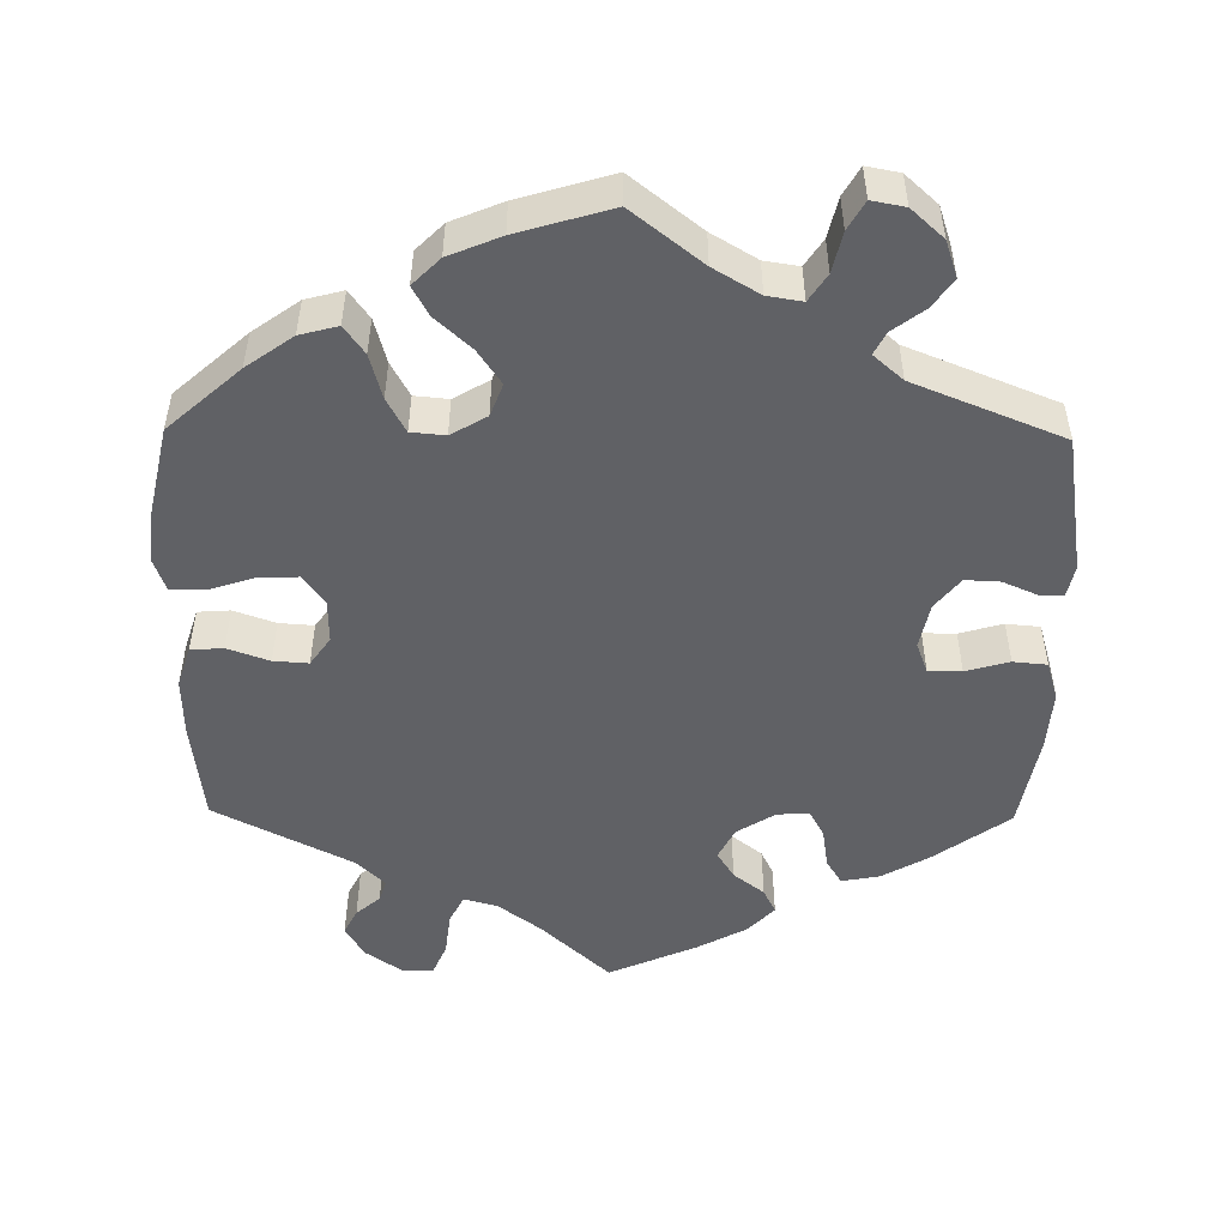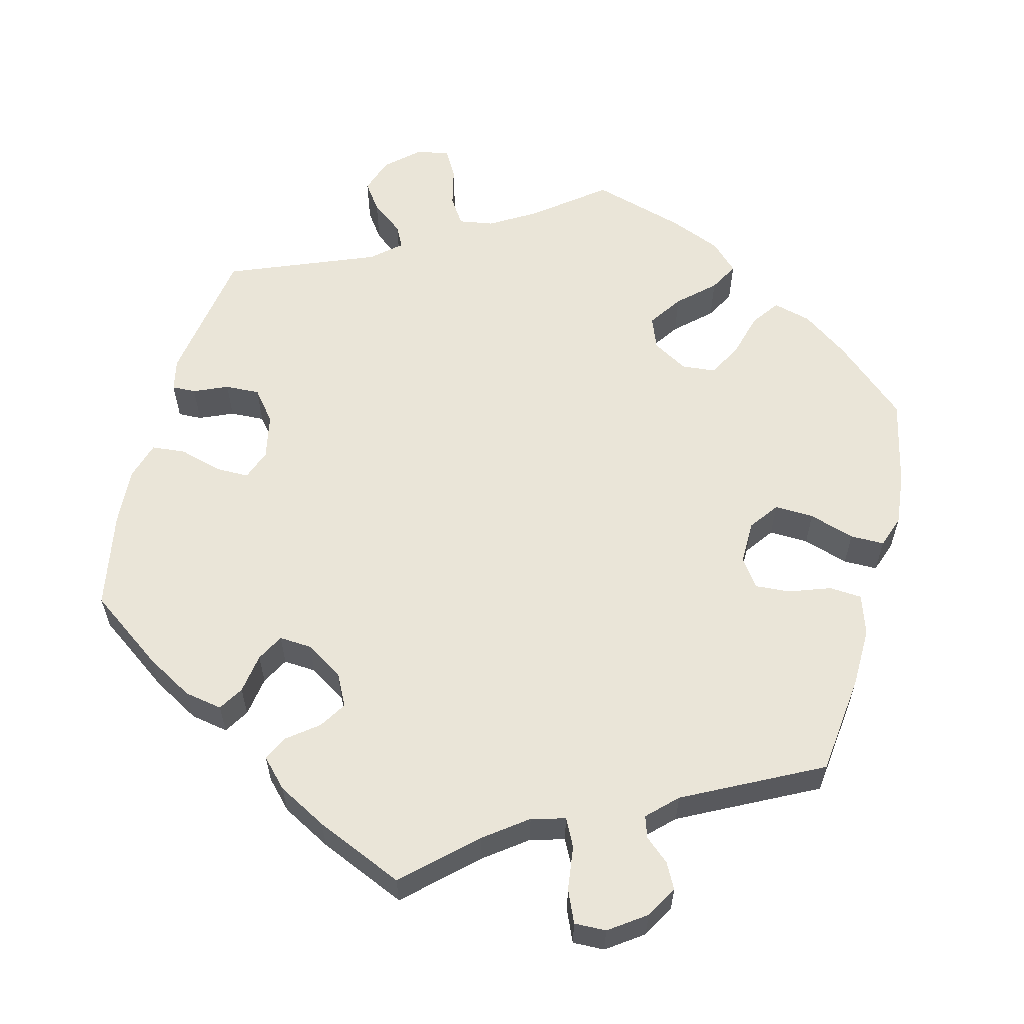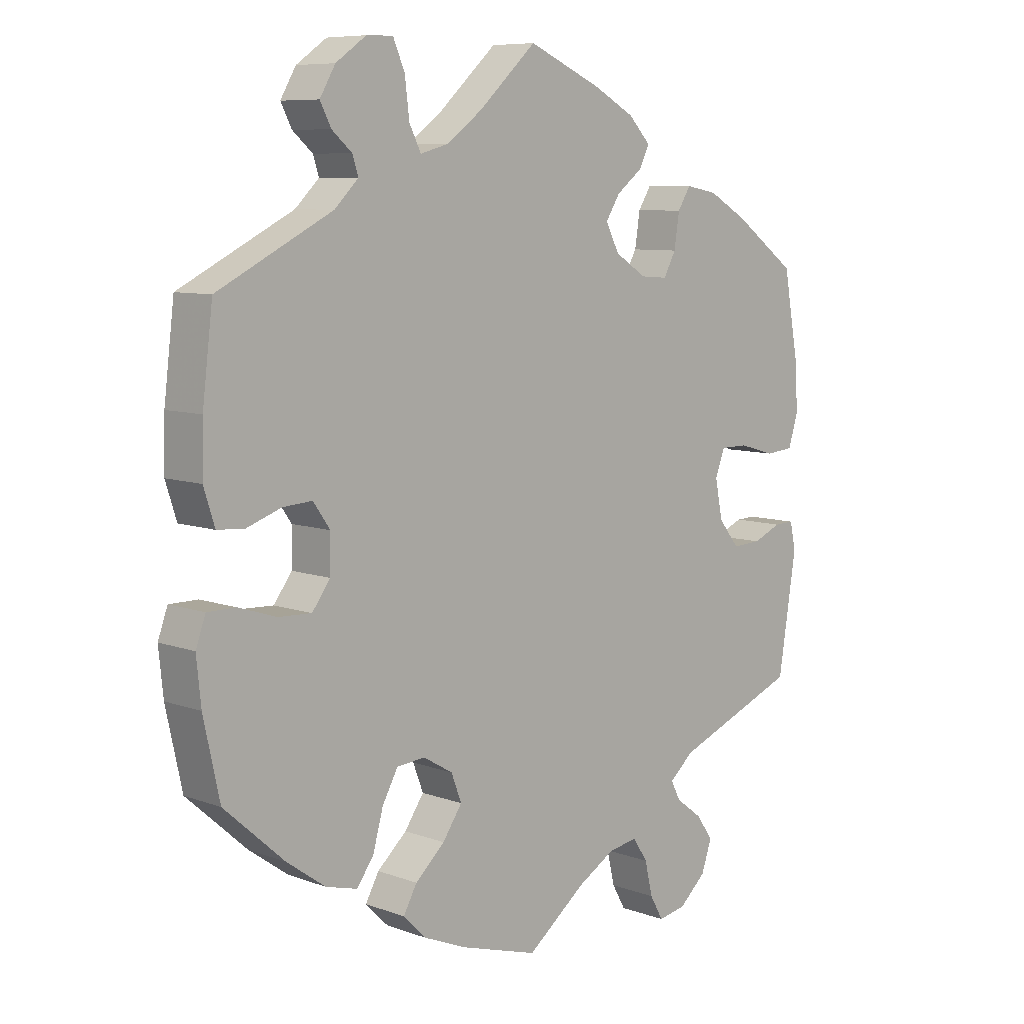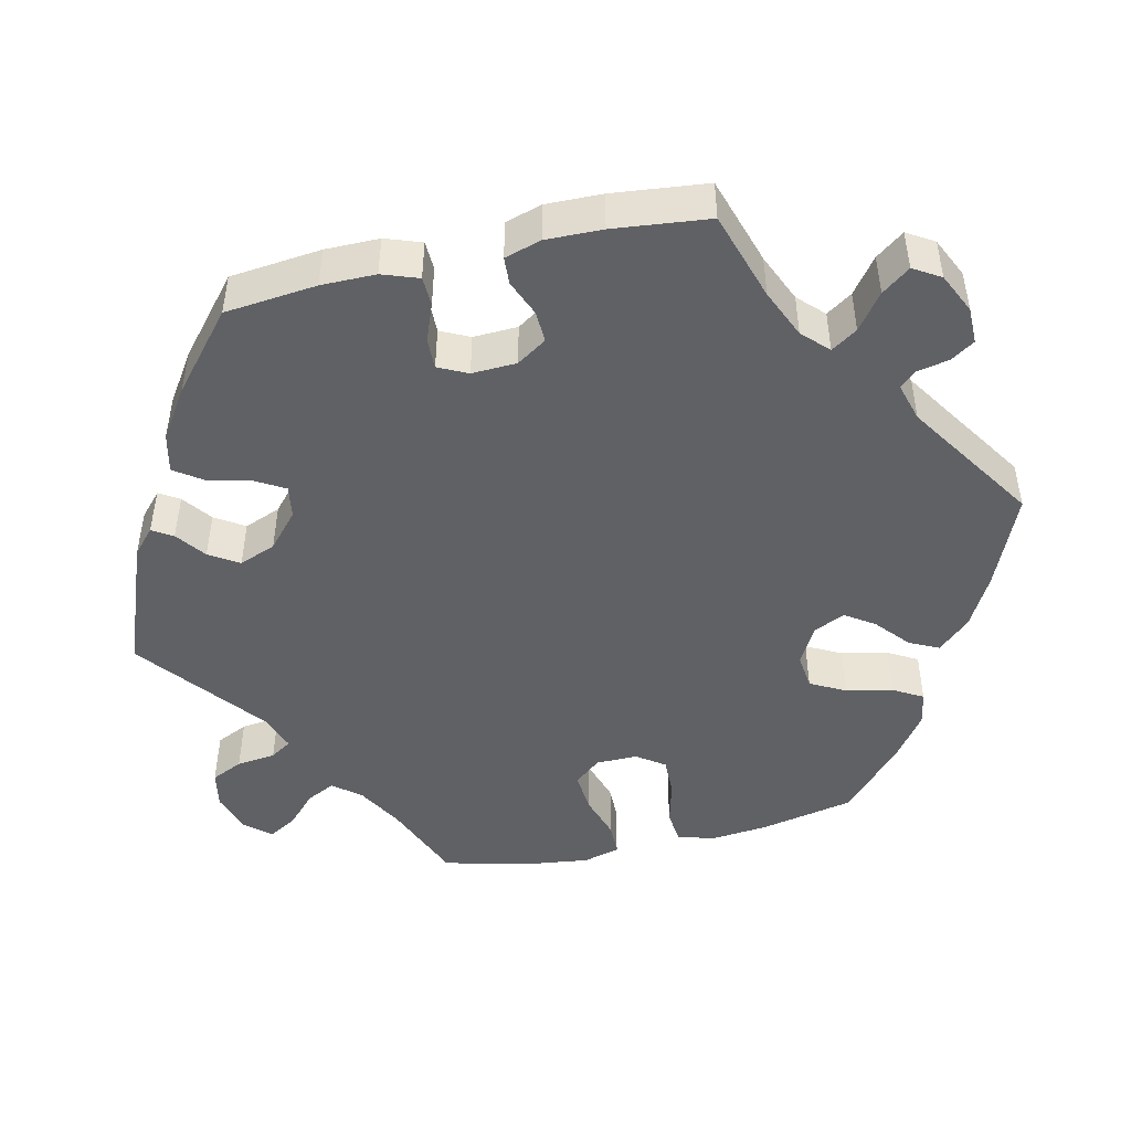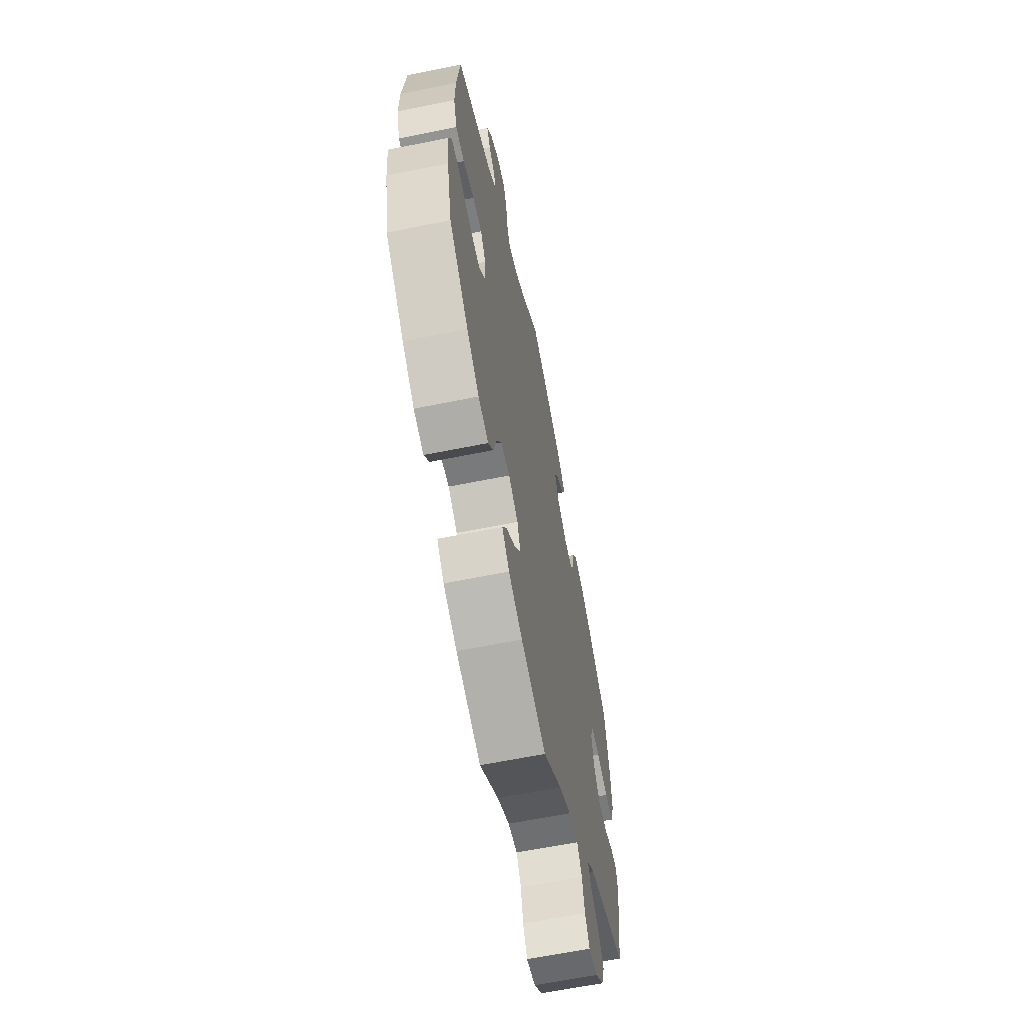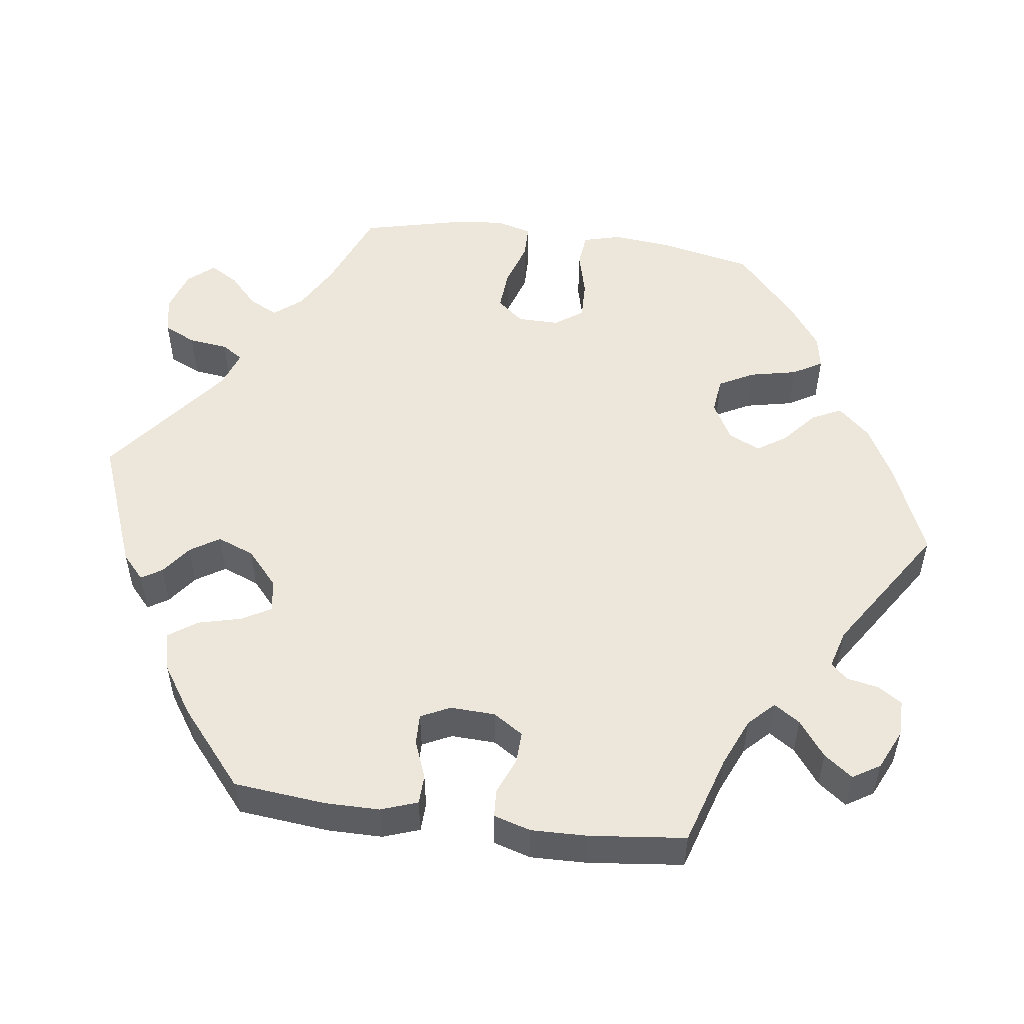
<metadata>
{"format":"obj","ext":"obj","renderer":"f3d","projection":"perspective","resolution":1024,"background":"white","views":[{"elev":-50.4,"azim":179.2,"up":"+Y"},{"elev":59.0,"azim":14.3,"up":"+Y"},{"elev":8.1,"azim":135.2,"up":"+Z"},{"elev":-47.1,"azim":-17.0,"up":"+Y"},{"elev":-63.0,"azim":101.6,"up":"+Z"},{"elev":52.4,"azim":-22.3,"up":"+Y"}]}
</metadata>
<code>
v 0.516 0.07 0.158
v 0.518 0.07 0.081
v 0.501 0.07 0.028
v 0.459 0.07 0.025
v 0.405 0.07 0.044
v 0.36 0.07 0.047
v 0.334 0.07 0.01
v 0.335 0.07 -0.046
v 0.363 0.07 -0.084
v 0.414 0.07 -0.082
v 0.473 0.07 -0.063
v 0.517 0.07 -0.063
v 0.532 0.07 -0.105
v 0.525 0.07 -0.174
v 0.5 0.07 -0.289
v 0.407 0.07 -0.372
v 0.347 0.07 -0.415
v 0.298 0.07 -0.428
v 0.272 0.07 -0.392
v 0.256 0.07 -0.334
v 0.232 0.07 -0.29
v 0.188 0.07 -0.286
v 0.142 0.07 -0.313
v 0.126 0.07 -0.355
v 0.156 0.07 -0.399
v 0.202 0.07 -0.441
v 0.223 0.07 -0.479
v 0.188 0.07 -0.514
v 0.121 0.07 -0.542
v 0 0.07 -0.578
v -0.091 0.07 -0.507
v -0.15 0.07 -0.472
v -0.195 0.07 -0.465
v -0.218 0.07 -0.5
v -0.23 0.07 -0.552
v -0.251 0.07 -0.589
v -0.294 0.07 -0.581
v -0.336 0.07 -0.543
v -0.352 0.07 -0.496
v -0.326 0.07 -0.459
v -0.285 0.07 -0.428
v -0.27 0.07 -0.399
v -0.308 0.07 -0.366
v -0.5 0.07 -0.289
v -0.528 0.07 -0.11
v -0.519 0.07 -0.068
v -0.488 0.07 -0.069
v -0.444 0.07 -0.088
v -0.399 0.07 -0.09
v -0.367 0.07 -0.05
v -0.355 0.07 0.009
v -0.37 0.07 0.049
v -0.413 0.07 0.049
v -0.469 0.07 0.033
v -0.513 0.07 0.037
v -0.528 0.07 0.087
v -0.523 0.07 0.163
v -0.5 0.07 0.289
v -0.403 0.07 0.359
v -0.342 0.07 0.394
v -0.293 0.07 0.403
v -0.273 0.07 0.371
v -0.265 0.07 0.319
v -0.246 0.07 0.284
v -0.204 0.07 0.287
v -0.155 0.07 0.318
v -0.134 0.07 0.359
v -0.156 0.07 0.394
v -0.196 0.07 0.425
v -0.212 0.07 0.457
v -0.178 0.07 0.493
v -0.114 0.07 0.528
v 0 0.07 0.578
v 0.089 0.07 0.496
v 0.144 0.07 0.455
v 0.188 0.07 0.443
v 0.206 0.07 0.479
v 0.213 0.07 0.536
v 0.231 0.07 0.578
v 0.272 0.07 0.577
v 0.319 0.07 0.544
v 0.343 0.07 0.503
v 0.326 0.07 0.47
v 0.295 0.07 0.443
v 0.286 0.07 0.415
v 0.323 0.07 0.379
v 0.5 0.07 0.289
v 0.516 0 0.158
v 0.518 0 0.081
v 0.501 0 0.028
v 0.459 0 0.025
v 0.405 0 0.044
v 0.36 0 0.047
v 0.334 0 0.01
v 0.335 0 -0.046
v 0.363 0 -0.084
v 0.414 0 -0.082
v 0.473 0 -0.063
v 0.517 0 -0.063
v 0.532 0 -0.105
v 0.525 0 -0.174
v 0.5 0 -0.289
v 0.407 0 -0.372
v 0.347 0 -0.415
v 0.298 0 -0.428
v 0.272 0 -0.392
v 0.256 0 -0.334
v 0.232 0 -0.29
v 0.188 0 -0.286
v 0.142 0 -0.313
v 0.126 0 -0.355
v 0.156 0 -0.399
v 0.202 0 -0.441
v 0.223 0 -0.479
v 0.188 0 -0.514
v 0.121 0 -0.542
v 0 0 -0.578
v -0.091 0 -0.507
v -0.15 0 -0.472
v -0.195 0 -0.465
v -0.218 0 -0.5
v -0.23 0 -0.552
v -0.251 0 -0.589
v -0.294 0 -0.581
v -0.336 0 -0.543
v -0.352 0 -0.496
v -0.326 0 -0.459
v -0.285 0 -0.428
v -0.27 0 -0.399
v -0.308 0 -0.366
v -0.5 0 -0.289
v -0.528 0 -0.11
v -0.519 0 -0.068
v -0.488 0 -0.069
v -0.444 0 -0.088
v -0.399 0 -0.09
v -0.367 0 -0.05
v -0.355 0 0.009
v -0.37 0 0.049
v -0.413 0 0.049
v -0.469 0 0.033
v -0.513 0 0.037
v -0.528 0 0.087
v -0.523 0 0.163
v -0.5 0 0.289
v -0.403 0 0.359
v -0.342 0 0.394
v -0.293 0 0.403
v -0.273 0 0.371
v -0.265 0 0.319
v -0.246 0 0.284
v -0.204 0 0.287
v -0.155 0 0.318
v -0.134 0 0.359
v -0.156 0 0.394
v -0.196 0 0.425
v -0.212 0 0.457
v -0.178 0 0.493
v -0.114 0 0.528
v 0 0 0.578
v 0.089 0 0.496
v 0.144 0 0.455
v 0.188 0 0.443
v 0.206 0 0.479
v 0.213 0 0.536
v 0.231 0 0.578
v 0.272 0 0.577
v 0.319 0 0.544
v 0.343 0 0.503
v 0.326 0 0.47
v 0.295 0 0.443
v 0.286 0 0.415
v 0.323 0 0.379
v 0.5 0 0.289
f 86 87 1 2
f 85 86 2 3
f 81 82 83 84
f 81 84 85
f 80 81 85
f 77 78 79 80
f 76 77 80 85
f 75 76 85 3
f 71 72 73 74
f 68 69 70 71
f 67 68 71 74
f 66 67 74 75
f 60 61 62 63
f 60 63 64
f 59 60 64
f 58 59 64
f 57 58 64
f 56 57 64 65
f 53 54 55 56
f 52 53 56 65
f 45 46 47 48
f 43 44 45 48
f 42 43 48 49
f 38 39 40 41
f 38 41 42
f 37 38 42
f 34 35 36 37
f 33 34 37 42
f 32 33 42 49
f 28 29 30 31
f 25 26 27 28
f 24 25 28 31
f 23 24 31 32
f 17 18 19 20
f 17 20 21
f 16 17 21
f 15 16 21
f 14 15 21 22
f 10 11 12 13
f 9 10 13 14
f 75 3 4 5
f 75 5 6
f 66 75 6 7
f 51 52 65 66
f 50 51 66 7
f 49 50 7 8
f 22 23 32 49
f 9 14 22 49
f 8 9 49
f 89 88 174 173
f 90 89 173 172
f 171 170 169 168
f 172 171 168
f 172 168 167
f 167 166 165 164
f 172 167 164 163
f 90 172 163 162
f 161 160 159 158
f 158 157 156 155
f 161 158 155 154
f 162 161 154 153
f 150 149 148 147
f 151 150 147
f 151 147 146
f 151 146 145
f 151 145 144
f 152 151 144 143
f 143 142 141 140
f 152 143 140 139
f 135 134 133 132
f 135 132 131 130
f 136 135 130 129
f 128 127 126 125
f 129 128 125
f 129 125 124
f 124 123 122 121
f 129 124 121 120
f 136 129 120 119
f 118 117 116 115
f 115 114 113 112
f 118 115 112 111
f 119 118 111 110
f 107 106 105 104
f 108 107 104
f 108 104 103
f 108 103 102
f 109 108 102 101
f 100 99 98 97
f 101 100 97 96
f 92 91 90 162
f 93 92 162
f 94 93 162 153
f 153 152 139 138
f 94 153 138 137
f 95 94 137 136
f 136 119 110 109
f 136 109 101 96
f 136 96 95
f 1 88 89 2
f 2 89 90 3
f 3 90 91 4
f 4 91 92 5
f 5 92 93 6
f 6 93 94 7
f 7 94 95 8
f 8 95 96 9
f 9 96 97 10
f 10 97 98 11
f 11 98 99 12
f 12 99 100 13
f 13 100 101 14
f 14 101 102 15
f 15 102 103 16
f 16 103 104 17
f 17 104 105 18
f 18 105 106 19
f 19 106 107 20
f 20 107 108 21
f 21 108 109 22
f 22 109 110 23
f 23 110 111 24
f 24 111 112 25
f 25 112 113 26
f 26 113 114 27
f 27 114 115 28
f 28 115 116 29
f 29 116 117 30
f 30 117 118 31
f 31 118 119 32
f 32 119 120 33
f 33 120 121 34
f 34 121 122 35
f 35 122 123 36
f 36 123 124 37
f 37 124 125 38
f 38 125 126 39
f 39 126 127 40
f 40 127 128 41
f 41 128 129 42
f 42 129 130 43
f 43 130 131 44
f 44 131 132 45
f 45 132 133 46
f 46 133 134 47
f 47 134 135 48
f 48 135 136 49
f 49 136 137 50
f 50 137 138 51
f 51 138 139 52
f 52 139 140 53
f 53 140 141 54
f 54 141 142 55
f 55 142 143 56
f 56 143 144 57
f 57 144 145 58
f 58 145 146 59
f 59 146 147 60
f 60 147 148 61
f 61 148 149 62
f 62 149 150 63
f 63 150 151 64
f 64 151 152 65
f 65 152 153 66
f 66 153 154 67
f 67 154 155 68
f 68 155 156 69
f 69 156 157 70
f 70 157 158 71
f 71 158 159 72
f 72 159 160 73
f 73 160 161 74
f 74 161 162 75
f 75 162 163 76
f 76 163 164 77
f 77 164 165 78
f 78 165 166 79
f 79 166 167 80
f 80 167 168 81
f 81 168 169 82
f 82 169 170 83
f 83 170 171 84
f 84 171 172 85
f 85 172 173 86
f 86 173 174 87
f 87 174 88 1

</code>
